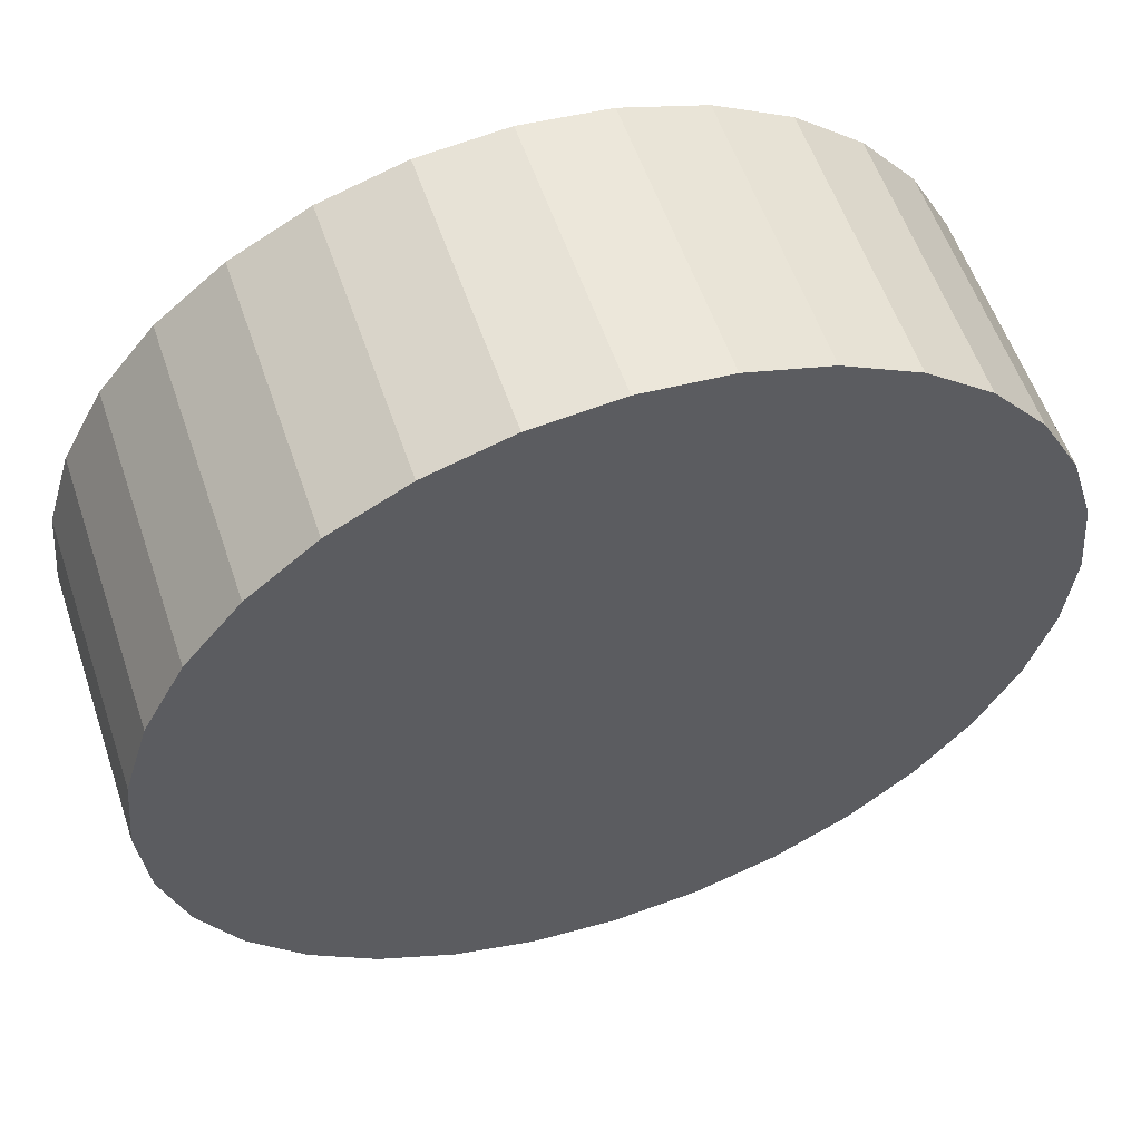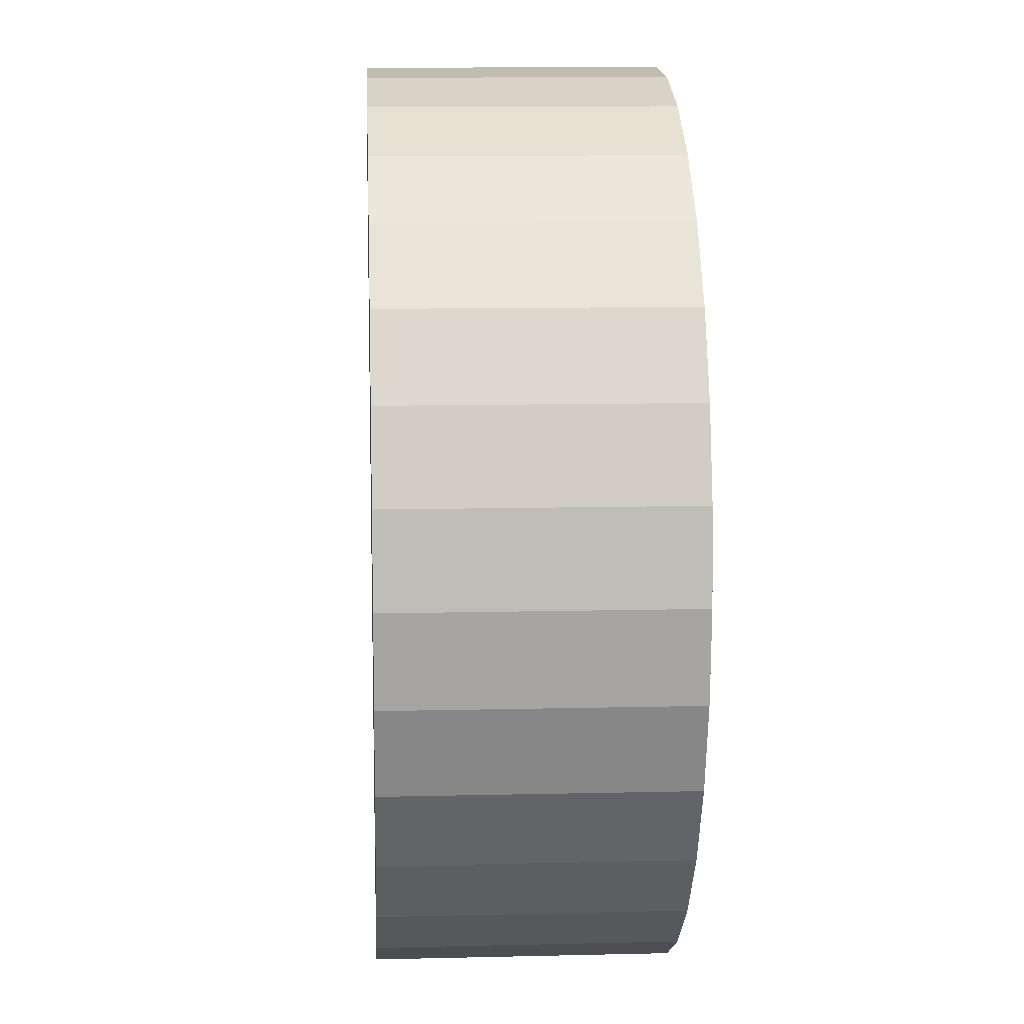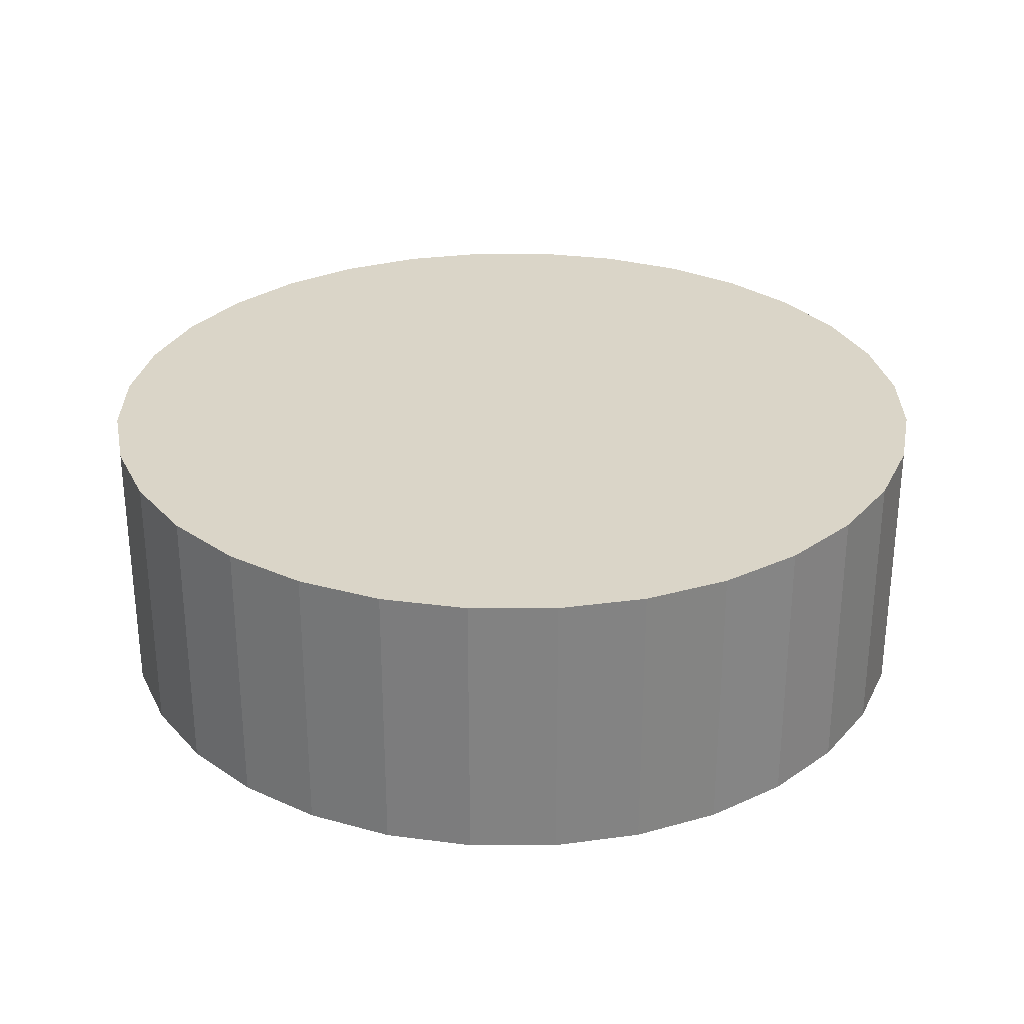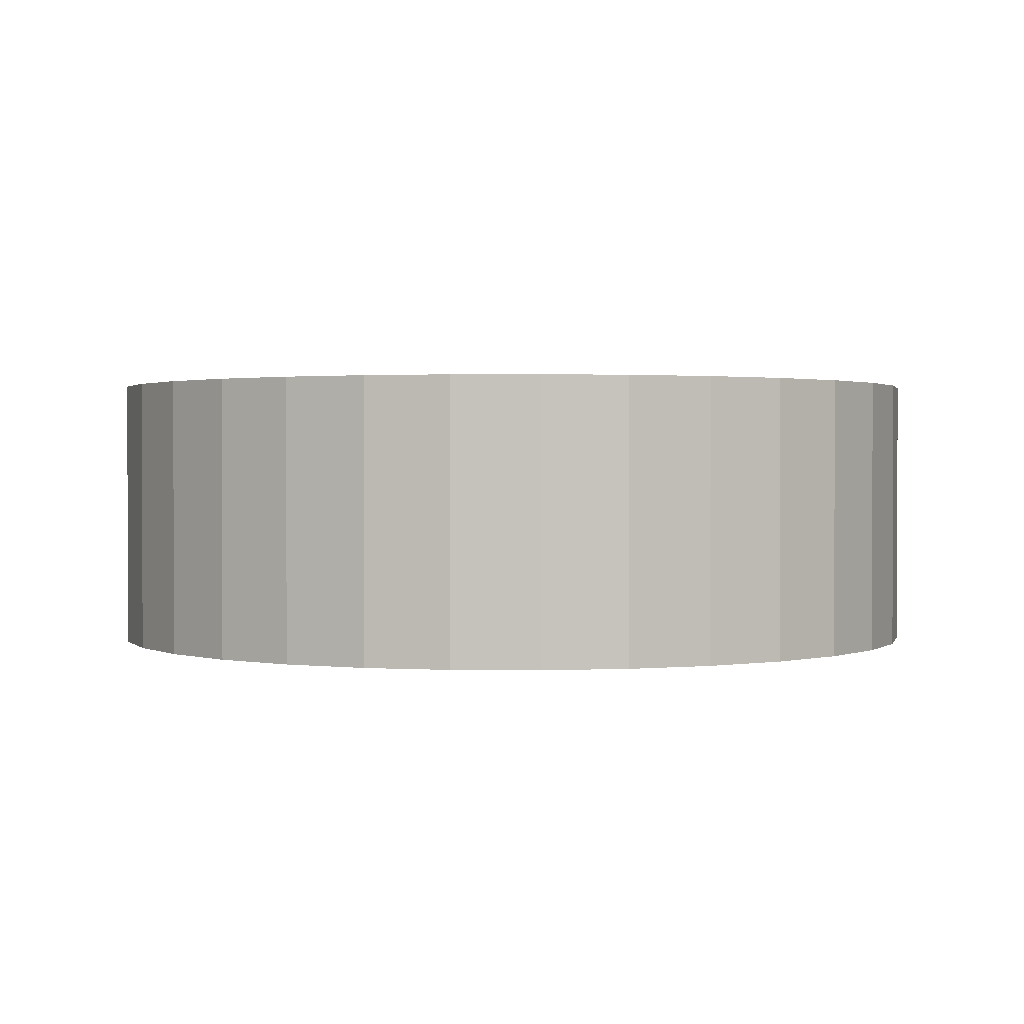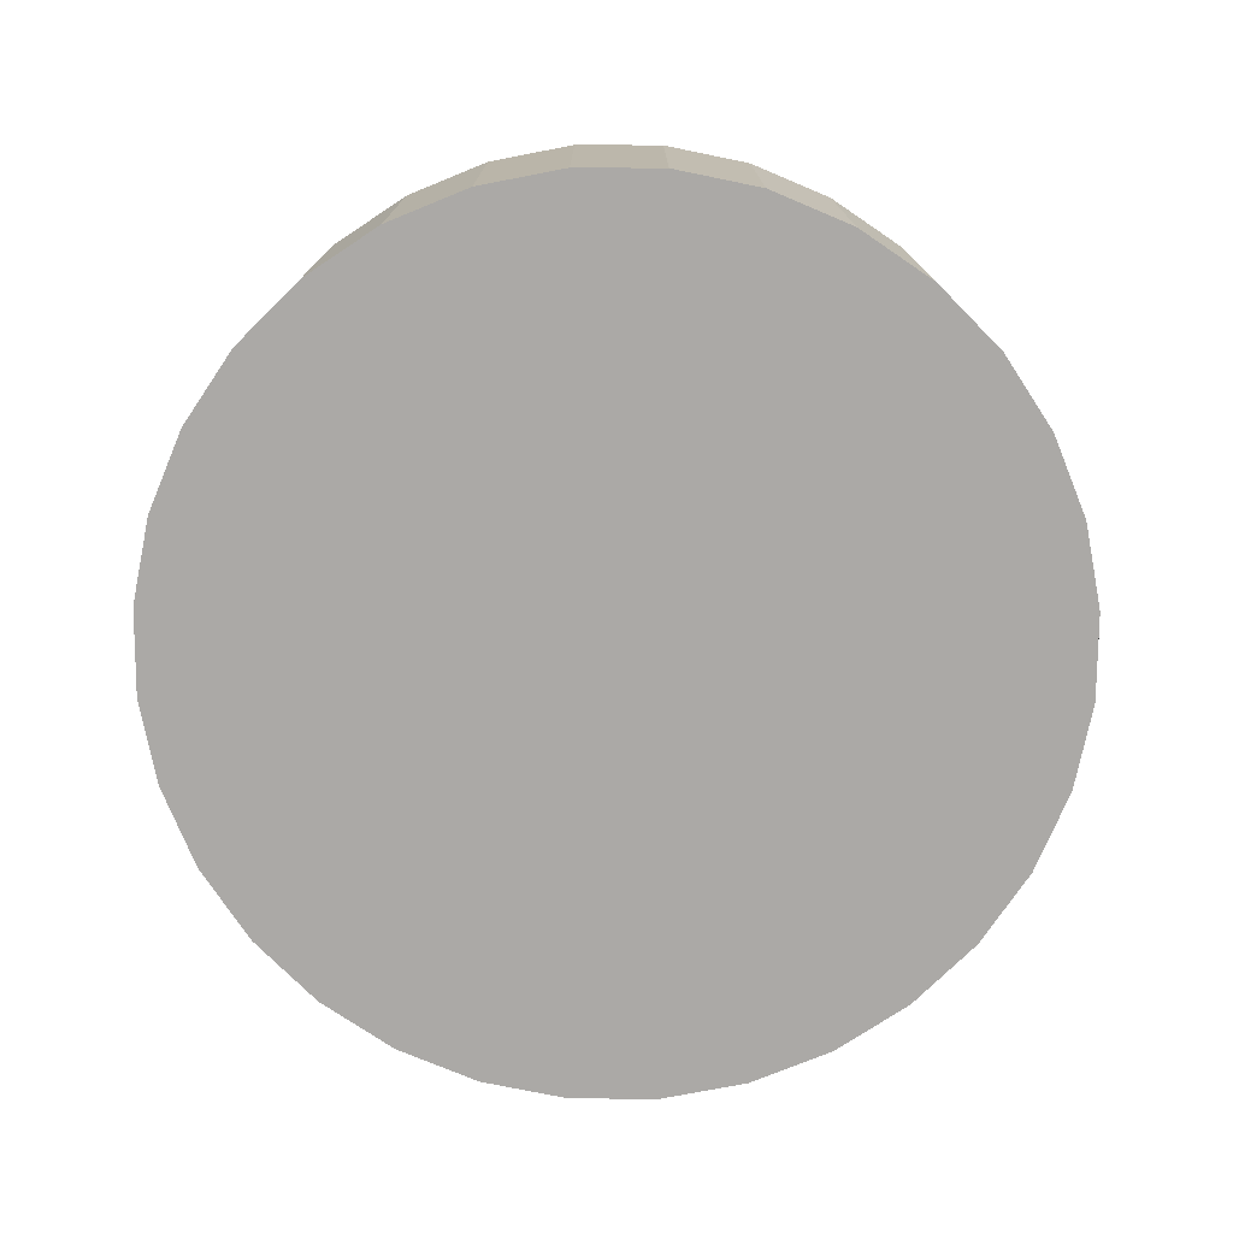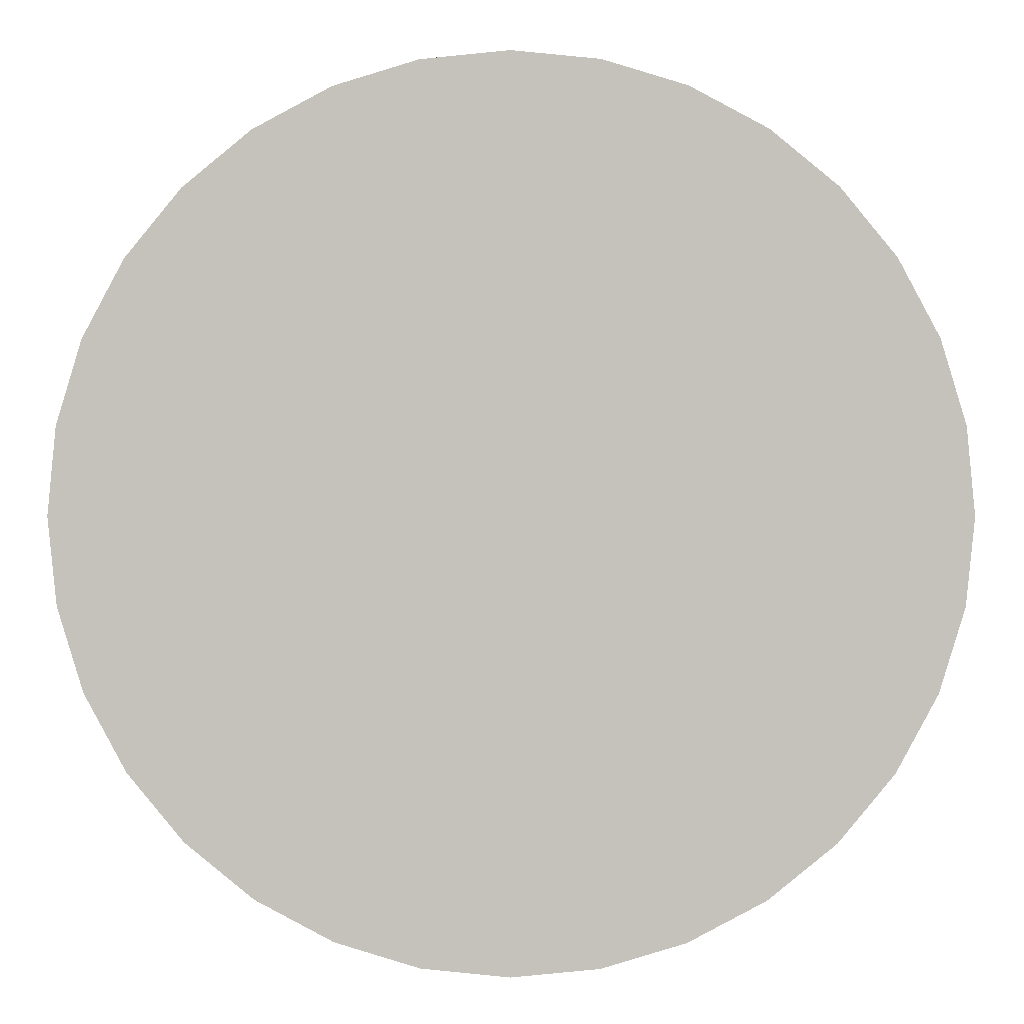
<metadata>
{"format":"obj","ext":"obj","renderer":"f3d","projection":"perspective","resolution":1024,"background":"white","views":[{"elev":56.7,"azim":-18.6,"up":"+Z"},{"elev":10.8,"azim":-93.4,"up":"+Z"},{"elev":29.3,"azim":5.5,"up":"+Y"},{"elev":1.3,"azim":-14.8,"up":"+Y"},{"elev":-75.6,"azim":-62.2,"up":"+Y"},{"elev":1.7,"azim":-179.3,"up":"+Z"}]}
</metadata>
<code>
o Piece_Cylinder
v 0.7492 0.7966 -1.497
v 0.7492 1.739 -1.497
v 1.036 0.7966 -1.469
v 1.036 1.739 -1.469
v 1.311 0.7966 -1.386
v 1.311 1.739 -1.386
v 1.565 0.7966 -1.25
v 1.565 1.739 -1.25
v 1.787 0.7966 -1.068
v 1.787 1.739 -1.068
v 1.97 0.7966 -0.8451
v 1.97 1.739 -0.8451
v 2.105 0.7966 -0.5914
v 2.105 1.739 -0.5914
v 2.189 0.7966 -0.316
v 2.189 1.739 -0.316
v 2.217 0.7966 -0.02964
v 2.217 1.739 -0.02964
v 2.189 0.7966 0.2567
v 2.189 1.739 0.2567
v 2.105 0.7966 0.5321
v 2.105 1.739 0.5321
v 1.97 0.7966 0.7859
v 1.97 1.739 0.7859
v 1.787 0.7966 1.008
v 1.787 1.739 1.008
v 1.565 0.7966 1.191
v 1.565 1.739 1.191
v 1.311 0.7966 1.326
v 1.311 1.739 1.326
v 1.036 0.7966 1.41
v 1.036 1.739 1.41
v 0.7492 0.7966 1.438
v 0.7492 1.739 1.438
v 0.4628 0.7966 1.41
v 0.4628 1.739 1.41
v 0.1875 0.7966 1.326
v 0.1875 1.739 1.326
v -0.06628 0.7966 1.191
v -0.06628 1.739 1.191
v -0.2887 0.7966 1.008
v -0.2887 1.739 1.008
v -0.4713 0.7966 0.7859
v -0.4713 1.739 0.7859
v -0.6069 0.7966 0.5321
v -0.6069 1.739 0.5321
v -0.6904 0.7966 0.2567
v -0.6904 1.739 0.2567
v -0.7186 0.7966 -0.02964
v -0.7186 1.739 -0.02964
v -0.6904 0.7966 -0.316
v -0.6904 1.739 -0.316
v -0.6069 0.7966 -0.5914
v -0.6069 1.739 -0.5914
v -0.4713 0.7966 -0.8451
v -0.4713 1.739 -0.8451
v -0.2887 0.7966 -1.068
v -0.2887 1.739 -1.068
v -0.06628 0.7966 -1.25
v -0.06628 1.739 -1.25
v 0.1875 0.7966 -1.386
v 0.1875 1.739 -1.386
v 0.4628 0.7966 -1.469
v 0.4628 1.739 -1.469
f 2 3 1
f 4 5 3
f 6 7 5
f 8 9 7
f 10 11 9
f 12 13 11
f 14 15 13
f 16 17 15
f 18 19 17
f 20 21 19
f 22 23 21
f 24 25 23
f 26 27 25
f 28 29 27
f 30 31 29
f 32 33 31
f 34 35 33
f 36 37 35
f 38 39 37
f 40 41 39
f 42 43 41
f 44 45 43
f 46 47 45
f 48 49 47
f 50 51 49
f 52 53 51
f 54 55 53
f 56 57 55
f 58 59 57
f 60 61 59
f 54 38 22
f 62 63 61
f 64 1 63
f 15 31 47
f 2 4 3
f 4 6 5
f 6 8 7
f 8 10 9
f 10 12 11
f 12 14 13
f 14 16 15
f 16 18 17
f 18 20 19
f 20 22 21
f 22 24 23
f 24 26 25
f 26 28 27
f 28 30 29
f 30 32 31
f 32 34 33
f 34 36 35
f 36 38 37
f 38 40 39
f 40 42 41
f 42 44 43
f 44 46 45
f 46 48 47
f 48 50 49
f 50 52 51
f 52 54 53
f 54 56 55
f 56 58 57
f 58 60 59
f 60 62 61
f 6 4 2
f 2 64 6
f 64 62 6
f 62 60 58
f 58 56 54
f 54 52 50
f 50 48 54
f 48 46 54
f 46 44 38
f 44 42 38
f 42 40 38
f 38 36 34
f 34 32 30
f 30 28 26
f 26 24 22
f 22 20 18
f 18 16 22
f 16 14 22
f 14 12 10
f 10 8 6
f 62 58 6
f 58 54 6
f 38 34 22
f 34 30 22
f 30 26 22
f 14 10 22
f 10 6 22
f 54 46 38
f 6 54 22
f 62 64 63
f 64 2 1
f 63 1 3
f 3 5 7
f 7 9 11
f 11 13 7
f 13 15 7
f 15 17 19
f 19 21 15
f 21 23 15
f 23 25 31
f 25 27 31
f 27 29 31
f 31 33 35
f 35 37 39
f 39 41 43
f 43 45 47
f 47 49 51
f 51 53 55
f 55 57 63
f 57 59 63
f 59 61 63
f 63 3 7
f 31 35 47
f 35 39 47
f 39 43 47
f 47 51 63
f 51 55 63
f 63 7 15
f 15 23 31
f 63 15 47

</code>
